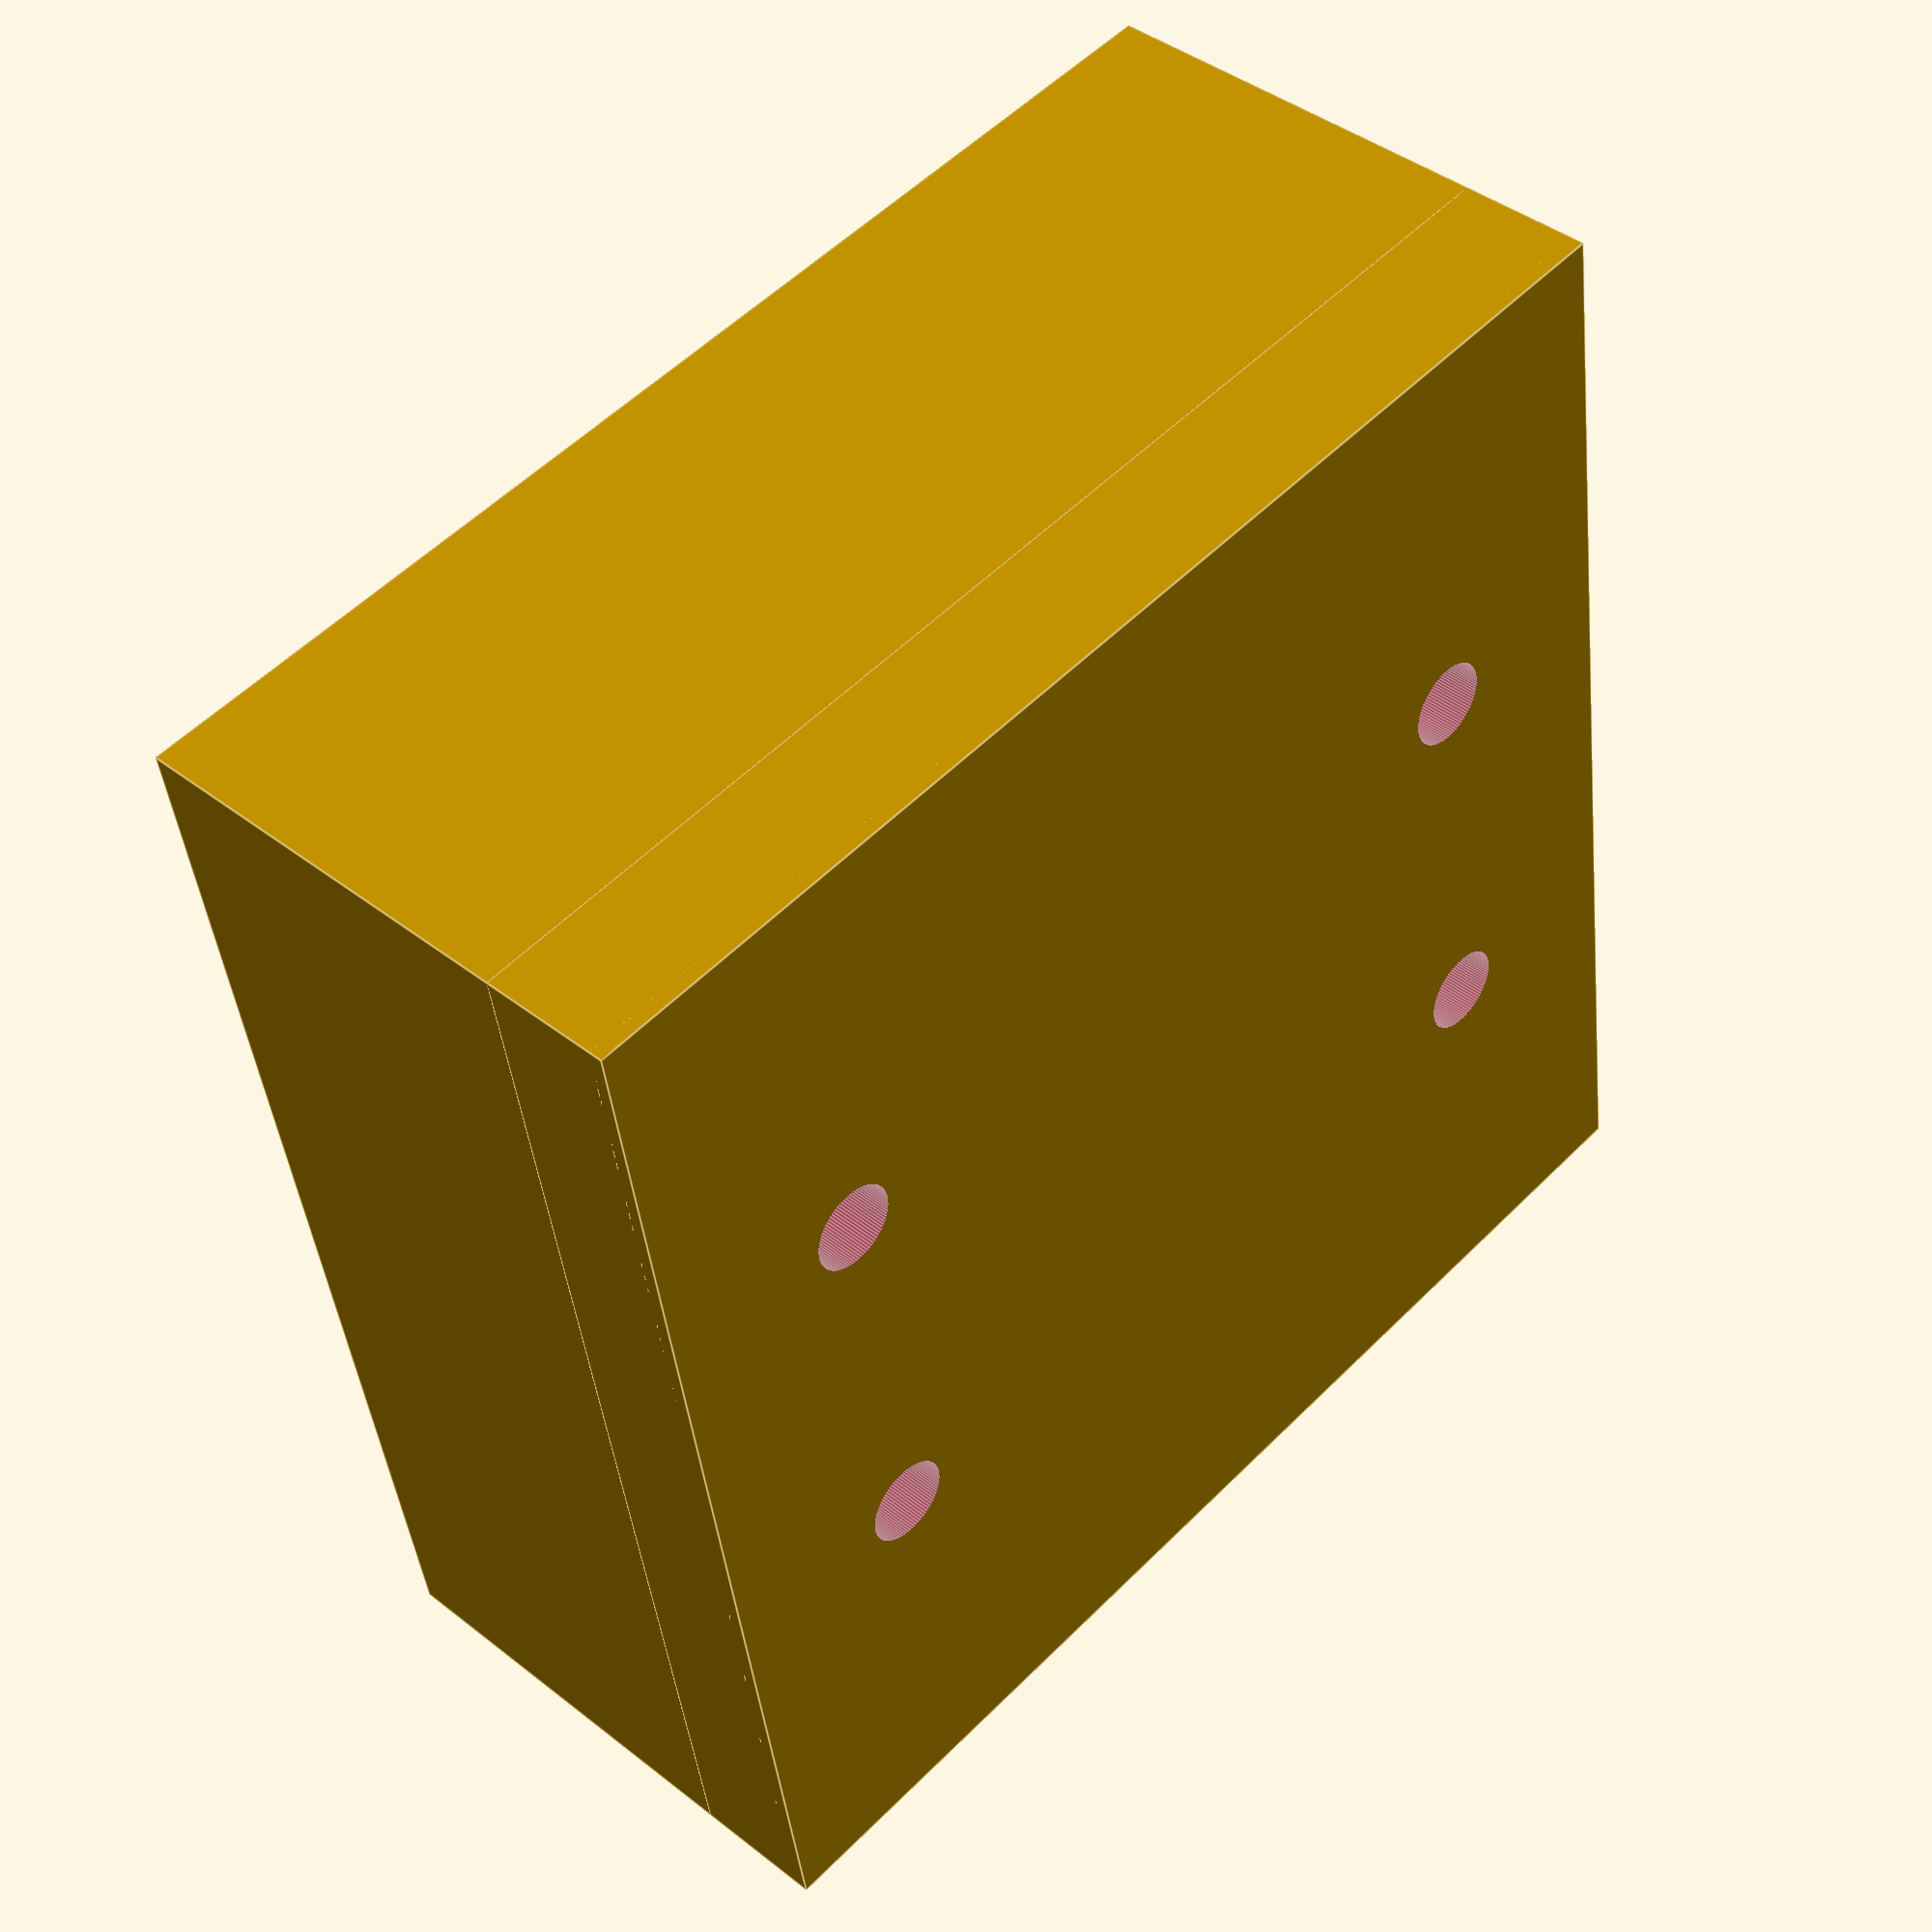
<openscad>
$fn=100;
nema = 41.82;
wall = 4;

/**
 * Holder for nema17 stepper motor body.
*/
module nema17() {
  union() {
    difference() {
    //outer shell
    rotate([180,-90,0]) translate([0,0,5]) cube ([nema+wall,nema+wall,20], center=true);
    //nema
    rotate([180,-90,0]) cube ([nema,nema,nema], center=true);
    //relief
    rotate([180,-90,0])  translate([0,-(nema+wall)/2,0]) cube([10, 7, 60], center=true);
    }
    //cover
    translate([13,0,0]) cube ([wall+1,nema+wall,nema+wall], center=true);
  }
}
/**
 * Nut traps for pen holder.
*/
module trap() {
 rotate([180,-90,0]) cylinder (d=6.25, h=4.5,Center=true, $fn=6);
}
/**
 * Screw for pen holder.
*/
module screw() {
     rotate([180,-90,0]) cylinder (d=3.2, h=30,Center=true);
}
/**
 * Screw and nut traps for pen holder.
*/
module holes() {
    //screw holes
    //top right
    translate([0,-15,-7.5]) screw();
    //bottom right
    translate([0,15,-7.5]) screw();
    //top left
    translate([0,-15,7.5]) screw();
     //bottom left
    translate([0,15,7.5]) screw();
    //nut traps
    //top right
    translate([8,-15,-7.5]) trap();
    //bottom right
    translate([8,15,-7.5]) trap();
    //top left
    translate([8,-15,7.5]) trap();
    //bottom left
    translate([8,15,7.5]) trap();
    }
/**
 * Relatively universal tool holder.
*/
module assembly() {
difference() {
      nema17();
      holes();
}
    }
/**
 * Alignment for printing.
*/
 translate([0,0,20.5]) rotate([0,90,0]) assembly();

</openscad>
<views>
elev=318.8 azim=278.9 roll=133.7 proj=p view=edges
</views>
